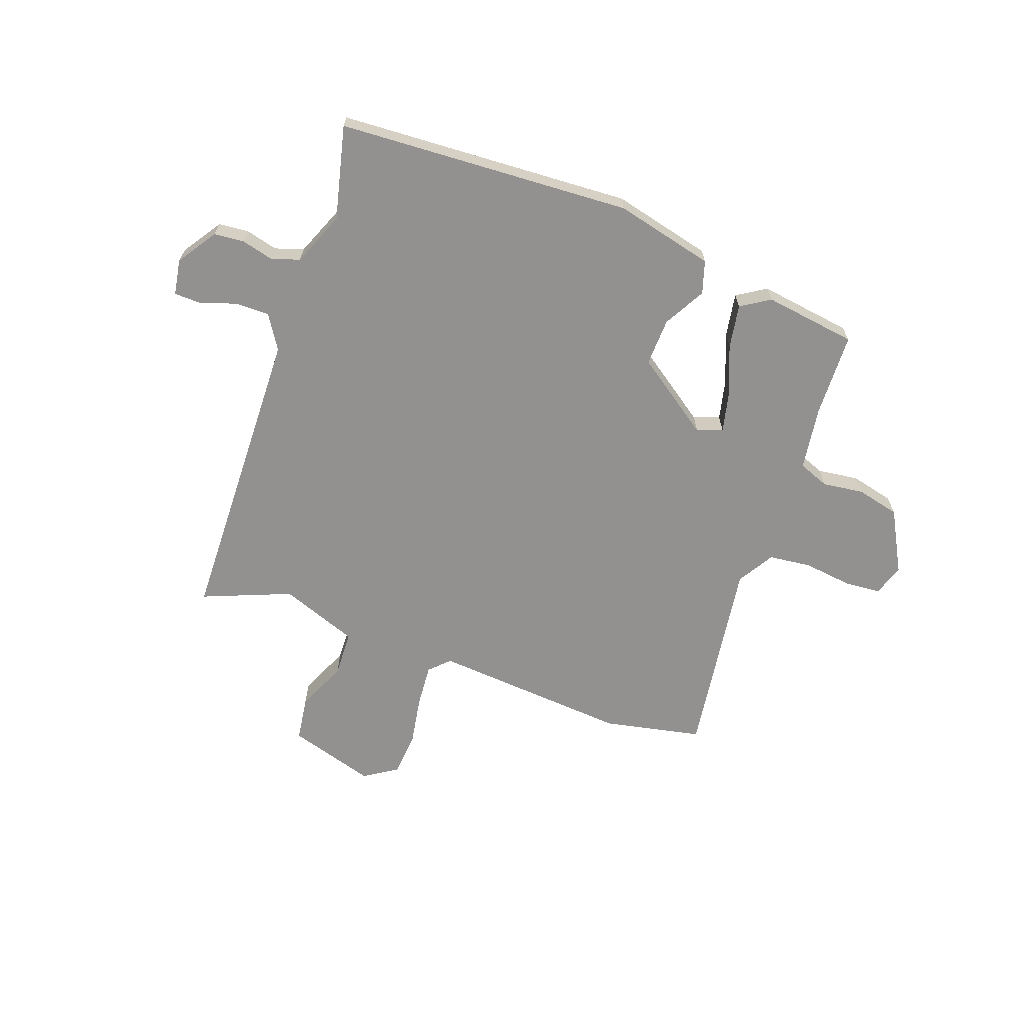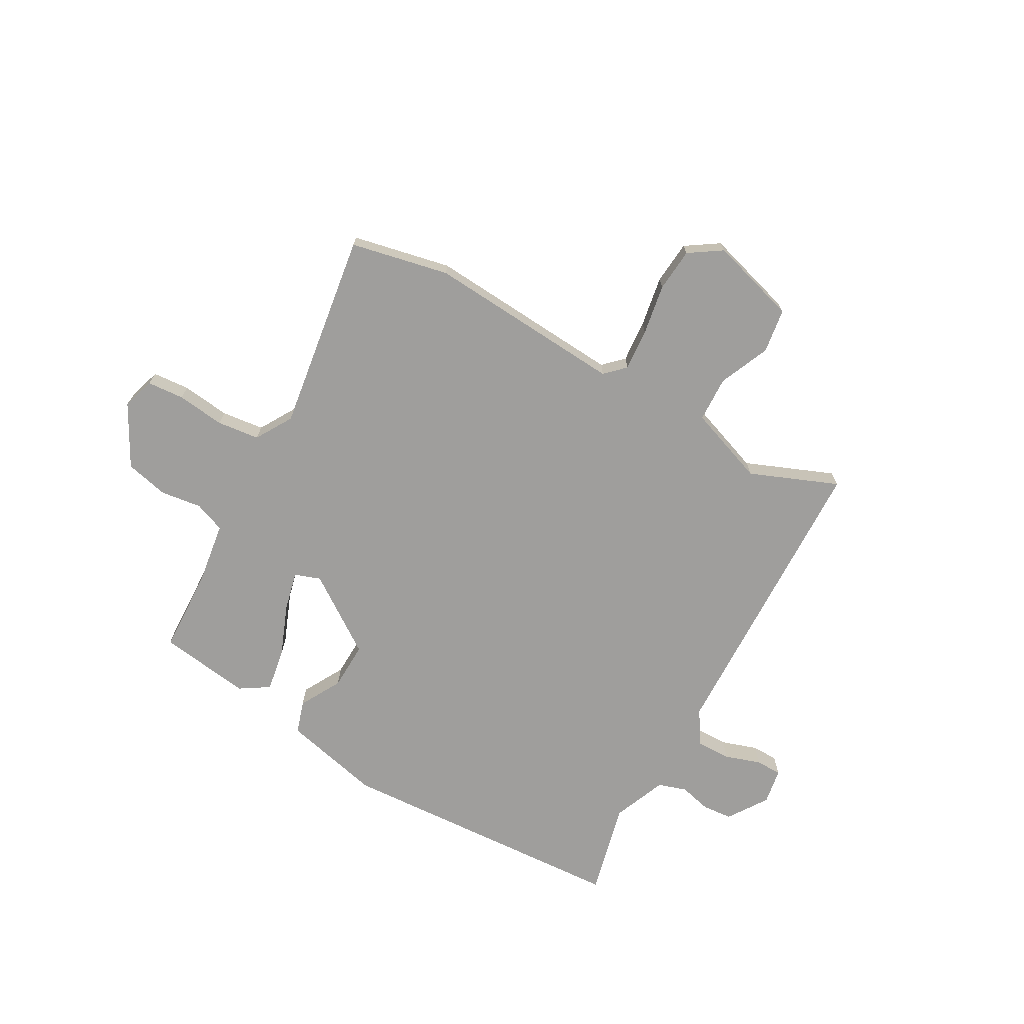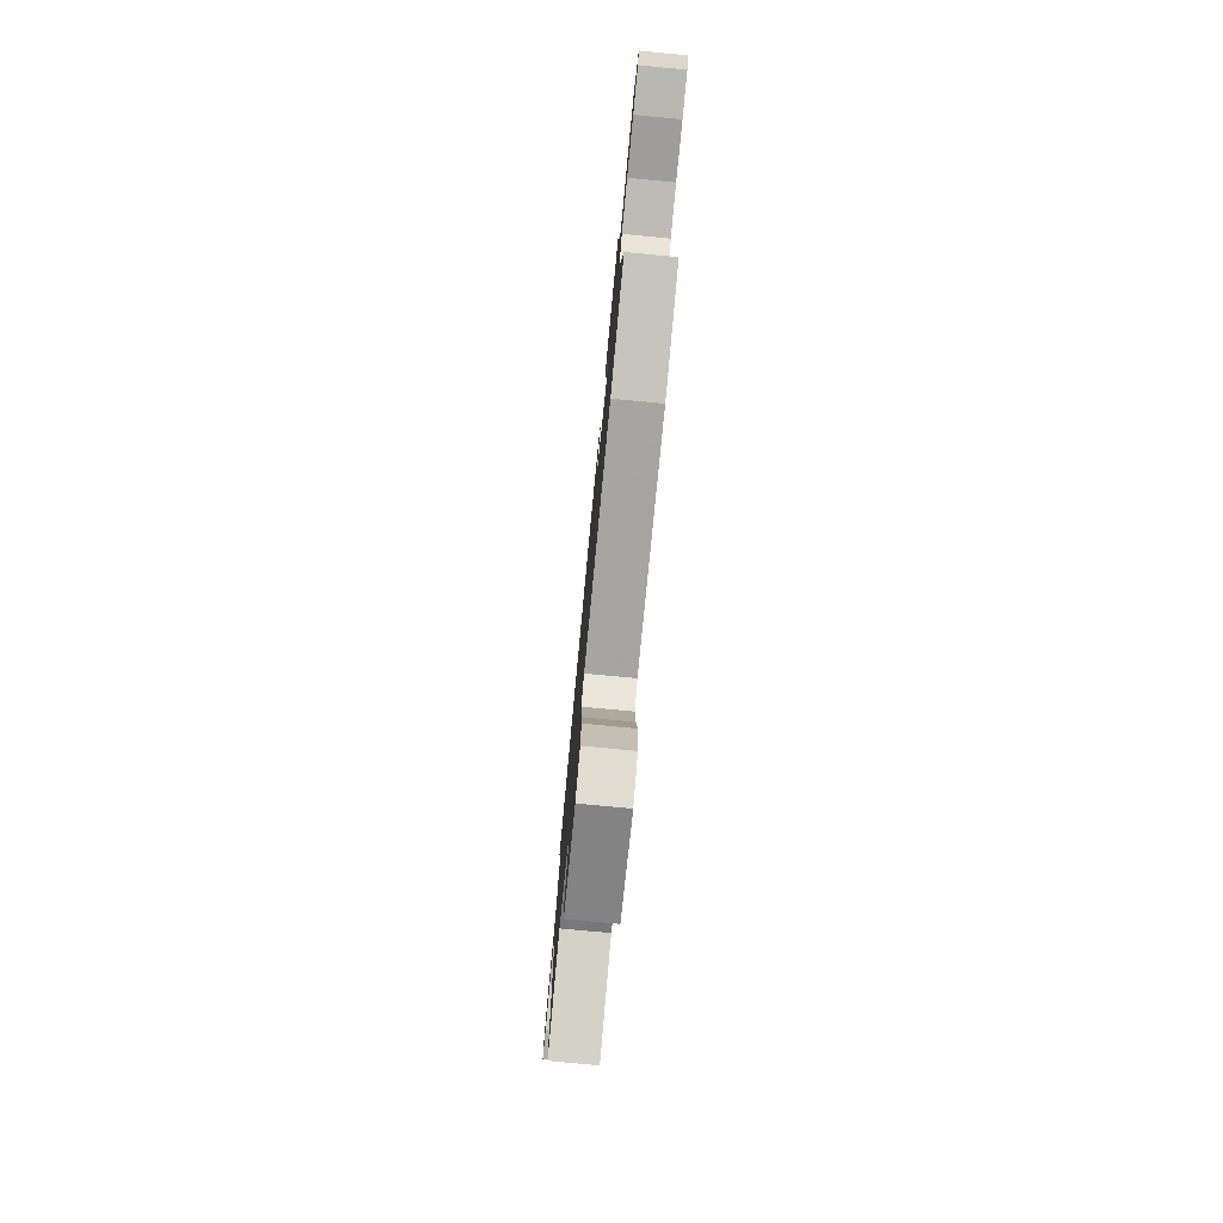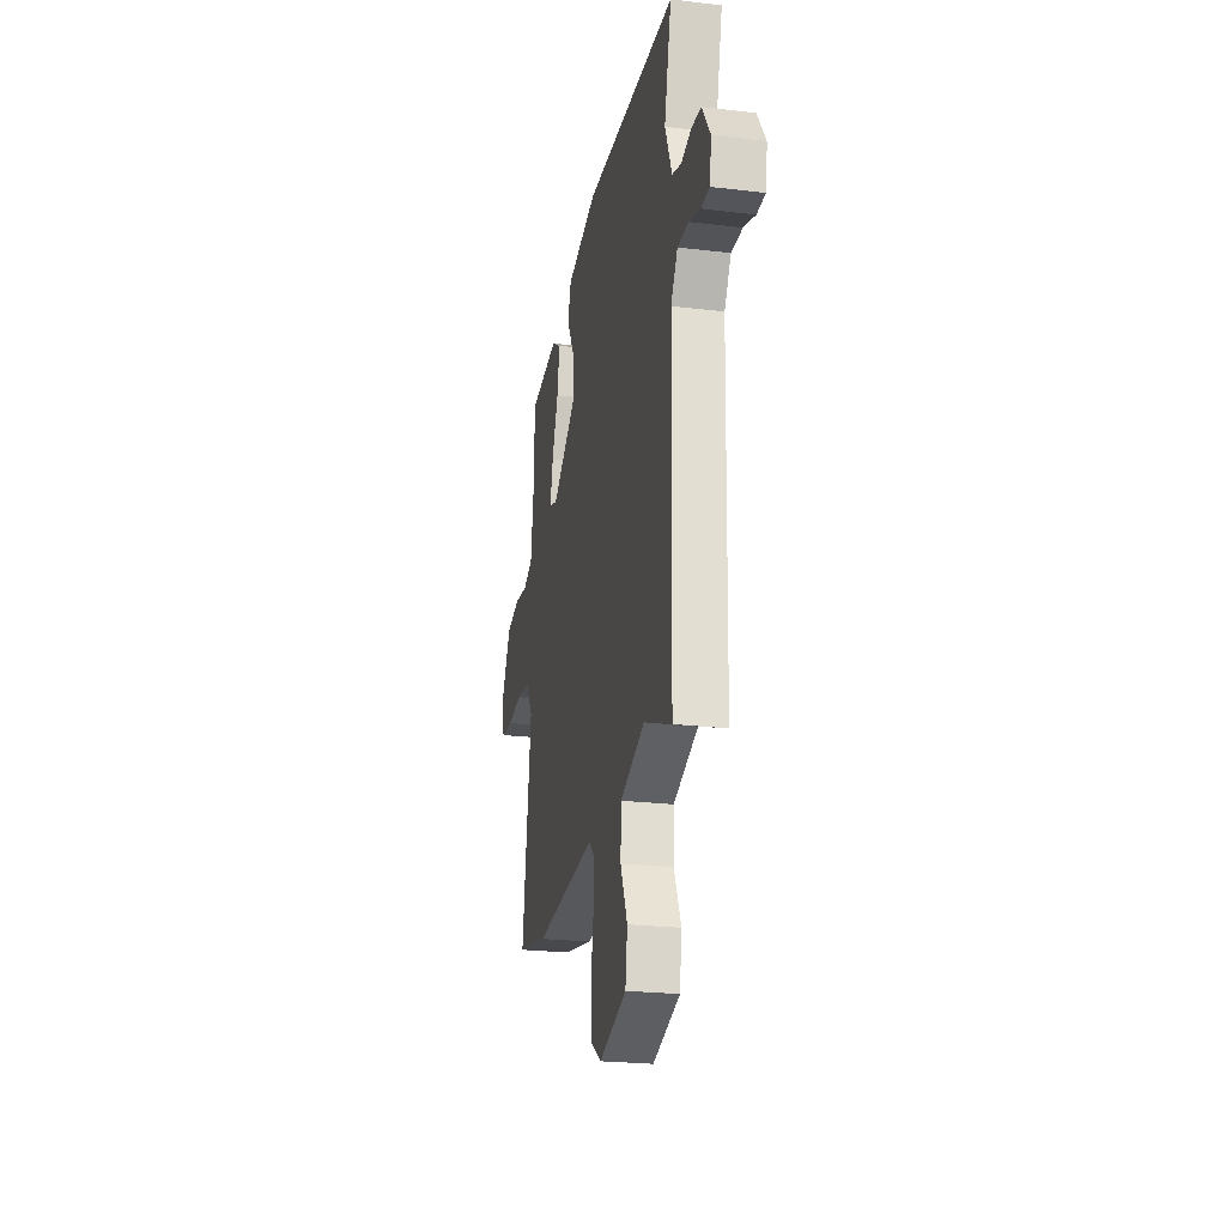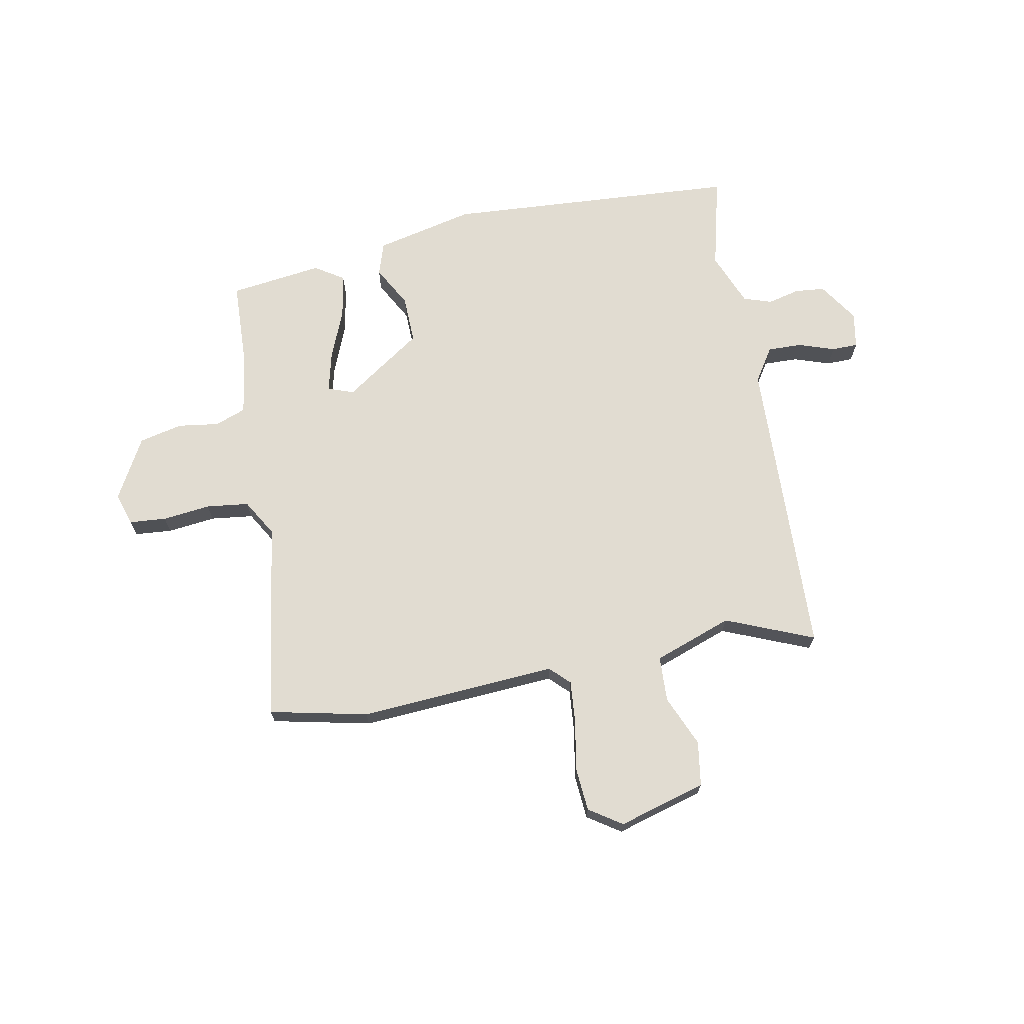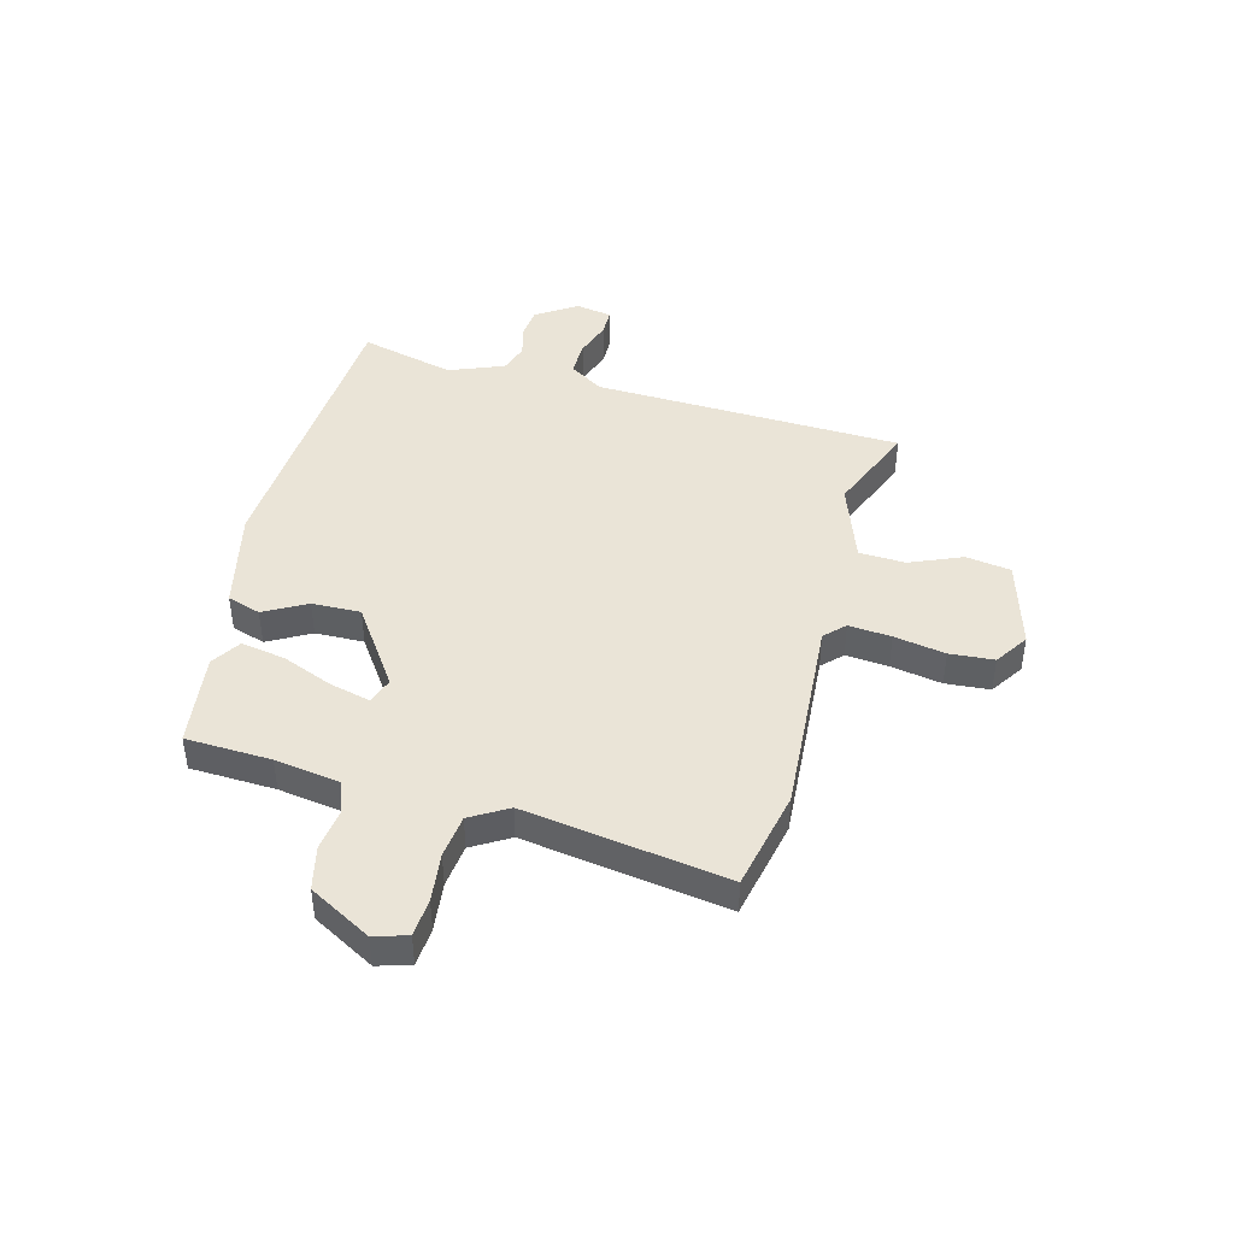
<metadata>
{"format":"obj","ext":"obj","renderer":"f3d","projection":"perspective","resolution":1024,"background":"white","views":[{"elev":-66.1,"azim":-19.9,"up":"+Y"},{"elev":-71.0,"azim":150.9,"up":"+Y"},{"elev":-77.8,"azim":84.6,"up":"+Z"},{"elev":-23.8,"azim":-101.3,"up":"+Z"},{"elev":69.2,"azim":169.7,"up":"+Y"},{"elev":43.9,"azim":105.3,"up":"+Y"}]}
</metadata>
<code>
v 0.558 0.07 -0.488
v 0.375 0.07 -0.526
v 0.008 0.07 -0.499
v -0.028 0.07 -0.534
v -0.022 0.07 -0.612
v -0.006 0.07 -0.706
v -0.013 0.07 -0.787
v -0.074 0.07 -0.827
v -0.236 0.07 -0.779
v -0.248 0.07 -0.696
v -0.207 0.07 -0.602
v -0.21 0.07 -0.517
v -0.355 0.07 -0.464
v -0.519 0.07 -0.53
v -0.534 0.07 0.036
v -0.574 0.07 0.099
v -0.638 0.07 0.098
v -0.705 0.07 0.076
v -0.754 0.07 0.077
v -0.765 0.07 0.144
v -0.716 0.07 0.217
v -0.66 0.07 0.222
v -0.601 0.07 0.207
v -0.548 0.07 0.224
v -0.507 0.07 0.324
v -0.549 0.07 0.498
v -0.002 0.07 0.529
v 0.182 0.07 0.485
v 0.201 0.07 0.424
v 0.158 0.07 0.347
v 0.155 0.07 0.258
v 0.298 0.07 0.158
v 0.346 0.07 0.175
v 0.329 0.07 0.248
v 0.292 0.07 0.342
v 0.278 0.07 0.424
v 0.332 0.07 0.458
v 0.504 0.07 0.434
v 0.509 0.07 0.278
v 0.526 0.07 0.159
v 0.583 0.07 0.137
v 0.66 0.07 0.147
v 0.74 0.07 0.128
v 0.802 0.07 0.014
v 0.783 0.07 -0.046
v 0.714 0.07 -0.051
v 0.625 0.07 -0.04
v 0.546 0.07 -0.049
v 0.505 0.07 -0.117
v 0.558 0 -0.488
v 0.375 0 -0.526
v 0.008 0 -0.499
v -0.028 0 -0.534
v -0.022 0 -0.612
v -0.006 0 -0.706
v -0.013 0 -0.787
v -0.074 0 -0.827
v -0.236 0 -0.779
v -0.248 0 -0.696
v -0.207 0 -0.602
v -0.21 0 -0.517
v -0.355 0 -0.464
v -0.519 0 -0.53
v -0.534 0 0.036
v -0.574 0 0.099
v -0.638 0 0.098
v -0.705 0 0.076
v -0.754 0 0.077
v -0.765 0 0.144
v -0.716 0 0.217
v -0.66 0 0.222
v -0.601 0 0.207
v -0.548 0 0.224
v -0.507 0 0.324
v -0.549 0 0.498
v -0.002 0 0.529
v 0.182 0 0.485
v 0.201 0 0.424
v 0.158 0 0.347
v 0.155 0 0.258
v 0.298 0 0.158
v 0.346 0 0.175
v 0.329 0 0.248
v 0.292 0 0.342
v 0.278 0 0.424
v 0.332 0 0.458
v 0.504 0 0.434
v 0.509 0 0.278
v 0.526 0 0.159
v 0.583 0 0.137
v 0.66 0 0.147
v 0.74 0 0.128
v 0.802 0 0.014
v 0.783 0 -0.046
v 0.714 0 -0.051
v 0.625 0 -0.04
v 0.546 0 -0.049
v 0.505 0 -0.117
f 44 45 46 47
f 44 47 48
f 41 42 43 44
f 40 41 44 48
f 39 40 48 49
f 37 38 39 49
f 34 35 36 37
f 33 34 37 49
f 27 28 29 30
f 25 26 27 30
f 24 25 30 31
f 23 24 31 32
f 21 22 23
f 20 21 23
f 17 18 19 20
f 16 17 20 23
f 15 16 23 32
f 13 14 15 32
f 8 9 10 11
f 8 11 12
f 5 6 7 8
f 4 5 8 12
f 3 4 12 13
f 13 32 33 49
f 3 13 49
f 1 2 3 49
f 96 95 94 93
f 97 96 93
f 93 92 91 90
f 97 93 90 89
f 98 97 89 88
f 98 88 87 86
f 86 85 84 83
f 98 86 83 82
f 79 78 77 76
f 79 76 75 74
f 80 79 74 73
f 81 80 73 72
f 72 71 70
f 72 70 69
f 69 68 67 66
f 72 69 66 65
f 81 72 65 64
f 81 64 63 62
f 60 59 58 57
f 61 60 57
f 57 56 55 54
f 61 57 54 53
f 62 61 53 52
f 98 82 81 62
f 98 62 52
f 98 52 51 50
f 1 50 51 2
f 2 51 52 3
f 3 52 53 4
f 4 53 54 5
f 5 54 55 6
f 6 55 56 7
f 7 56 57 8
f 8 57 58 9
f 9 58 59 10
f 10 59 60 11
f 11 60 61 12
f 12 61 62 13
f 13 62 63 14
f 14 63 64 15
f 15 64 65 16
f 16 65 66 17
f 17 66 67 18
f 18 67 68 19
f 19 68 69 20
f 20 69 70 21
f 21 70 71 22
f 22 71 72 23
f 23 72 73 24
f 24 73 74 25
f 25 74 75 26
f 26 75 76 27
f 27 76 77 28
f 28 77 78 29
f 29 78 79 30
f 30 79 80 31
f 31 80 81 32
f 32 81 82 33
f 33 82 83 34
f 34 83 84 35
f 35 84 85 36
f 36 85 86 37
f 37 86 87 38
f 38 87 88 39
f 39 88 89 40
f 40 89 90 41
f 41 90 91 42
f 42 91 92 43
f 43 92 93 44
f 44 93 94 45
f 45 94 95 46
f 46 95 96 47
f 47 96 97 48
f 48 97 98 49
f 49 98 50 1

</code>
